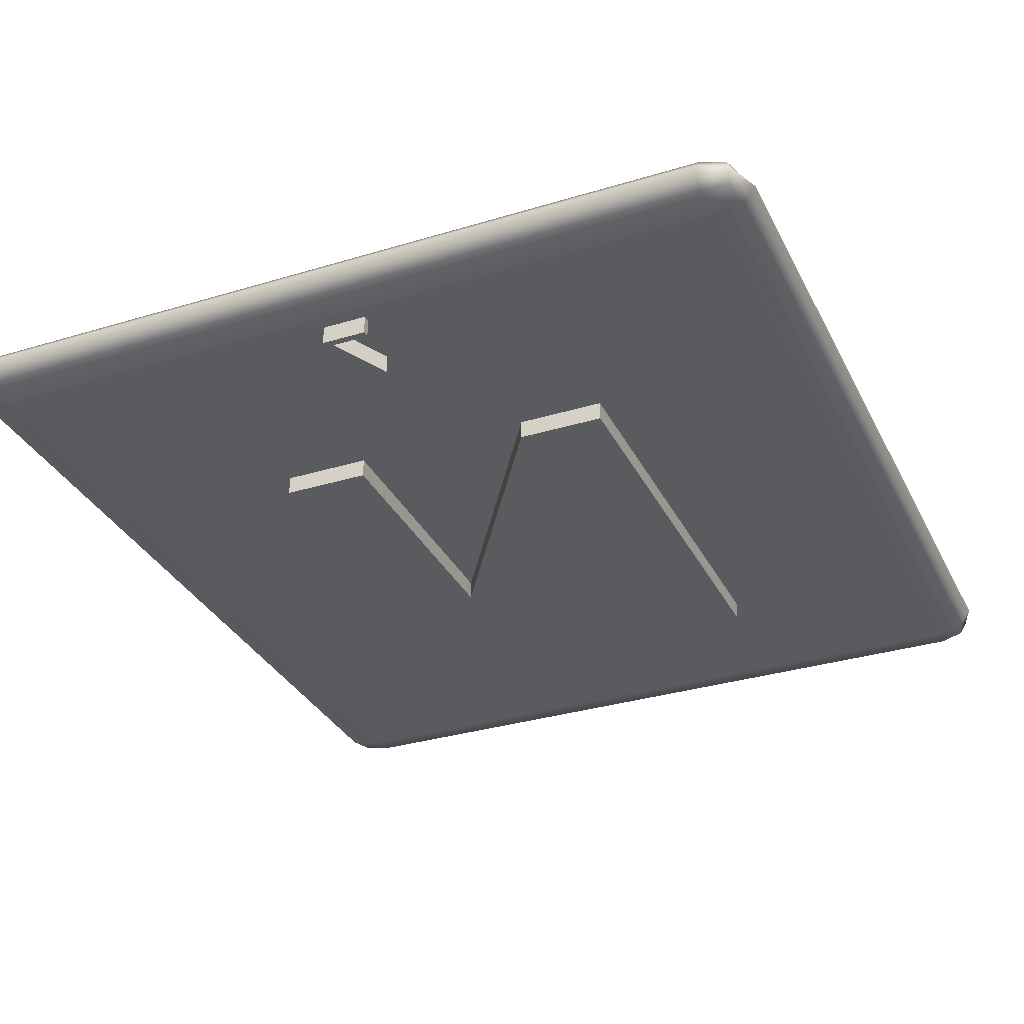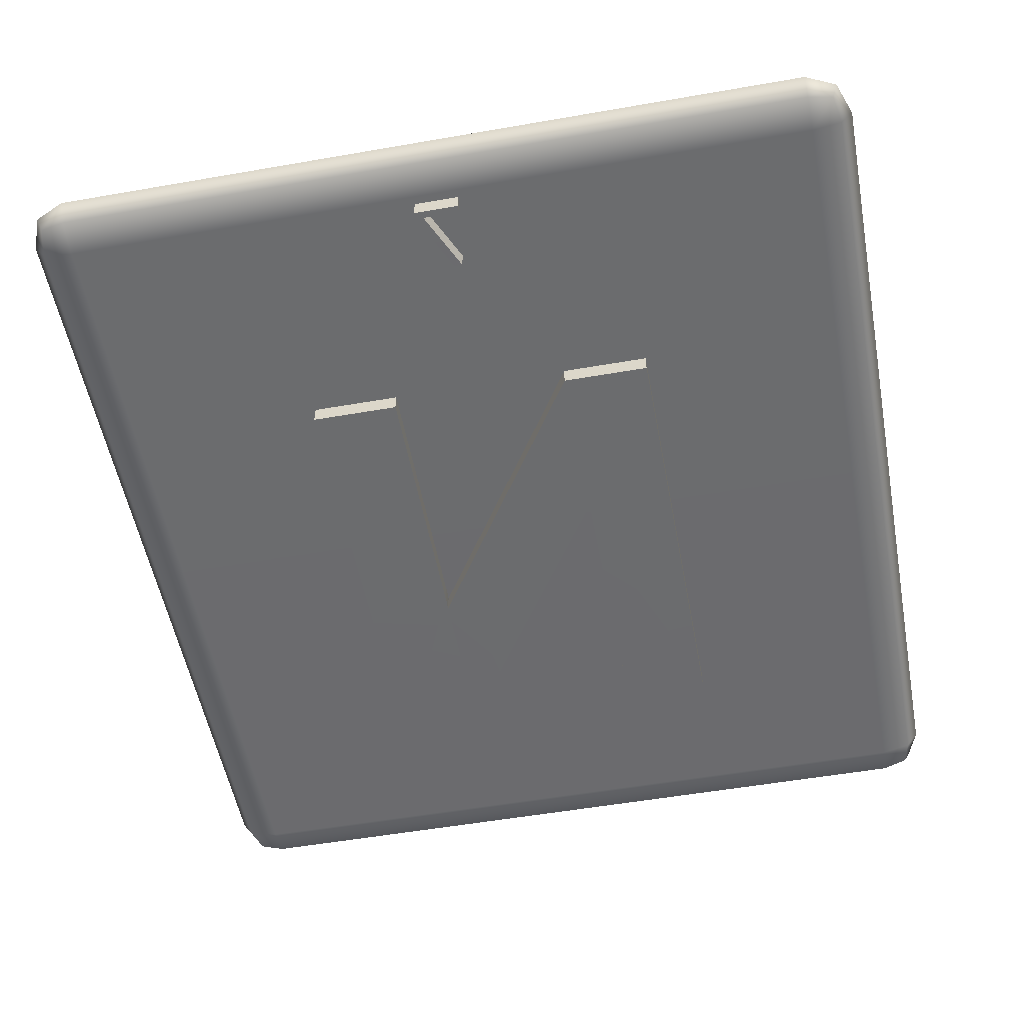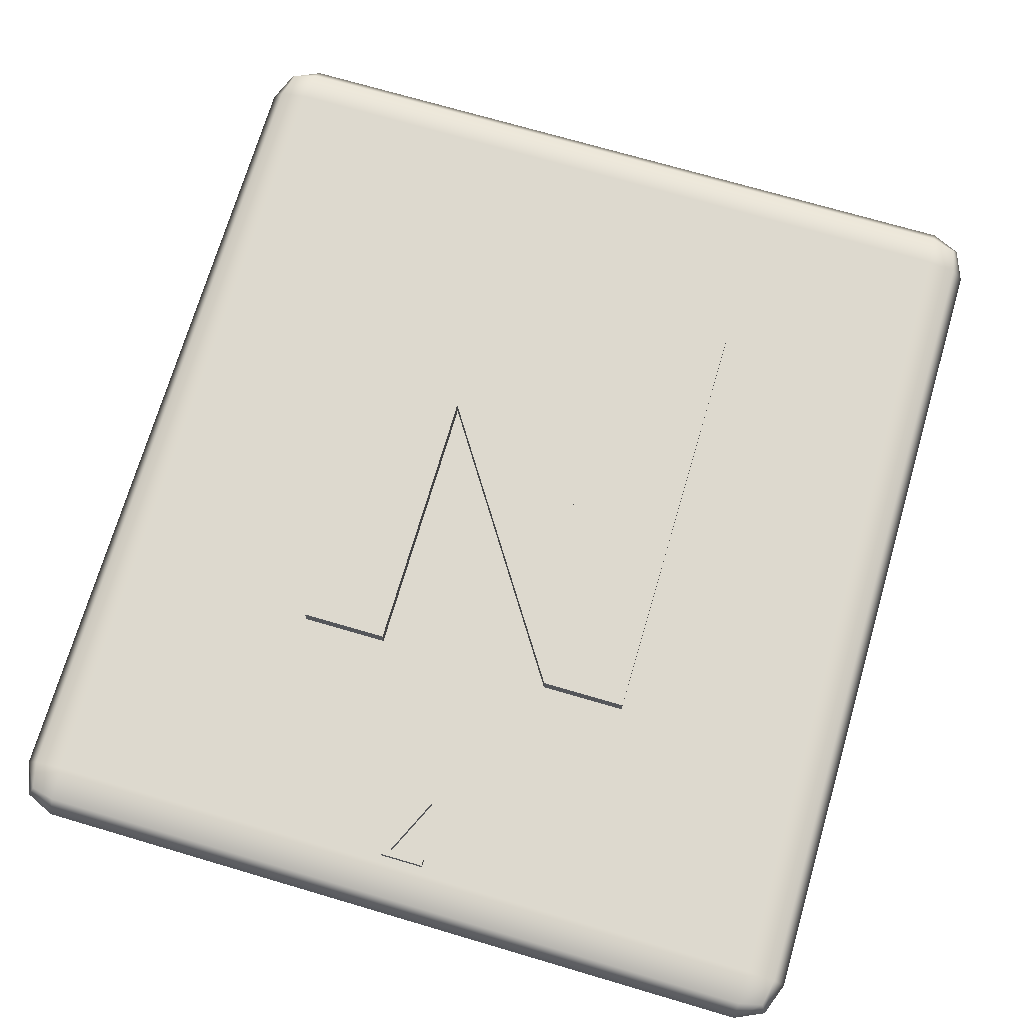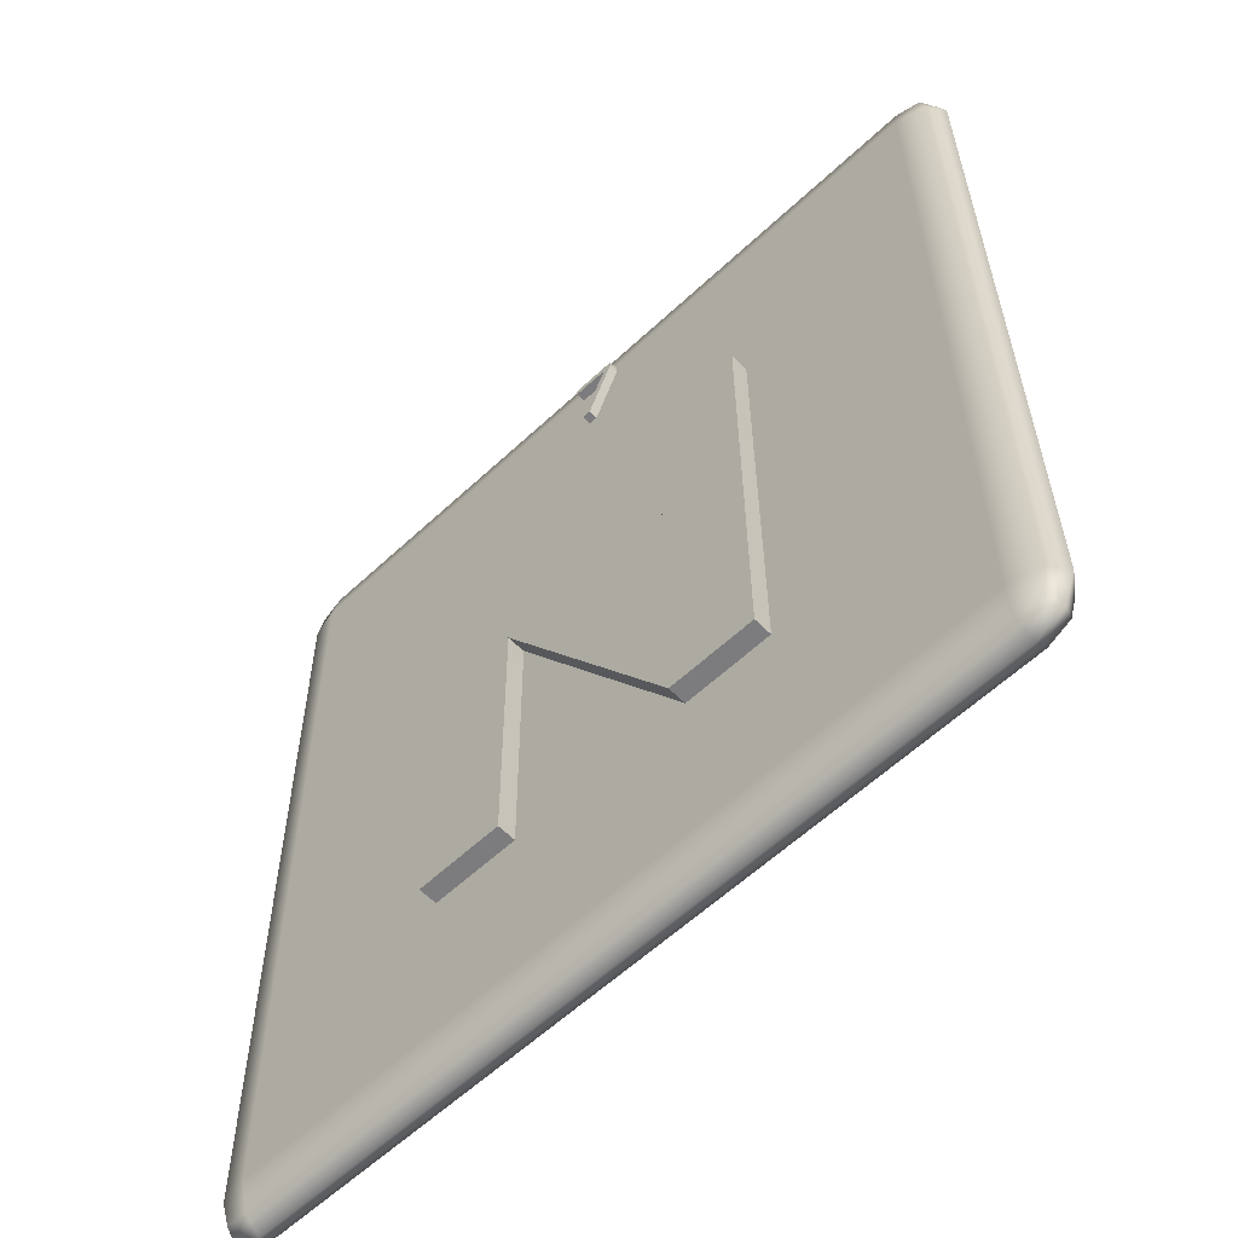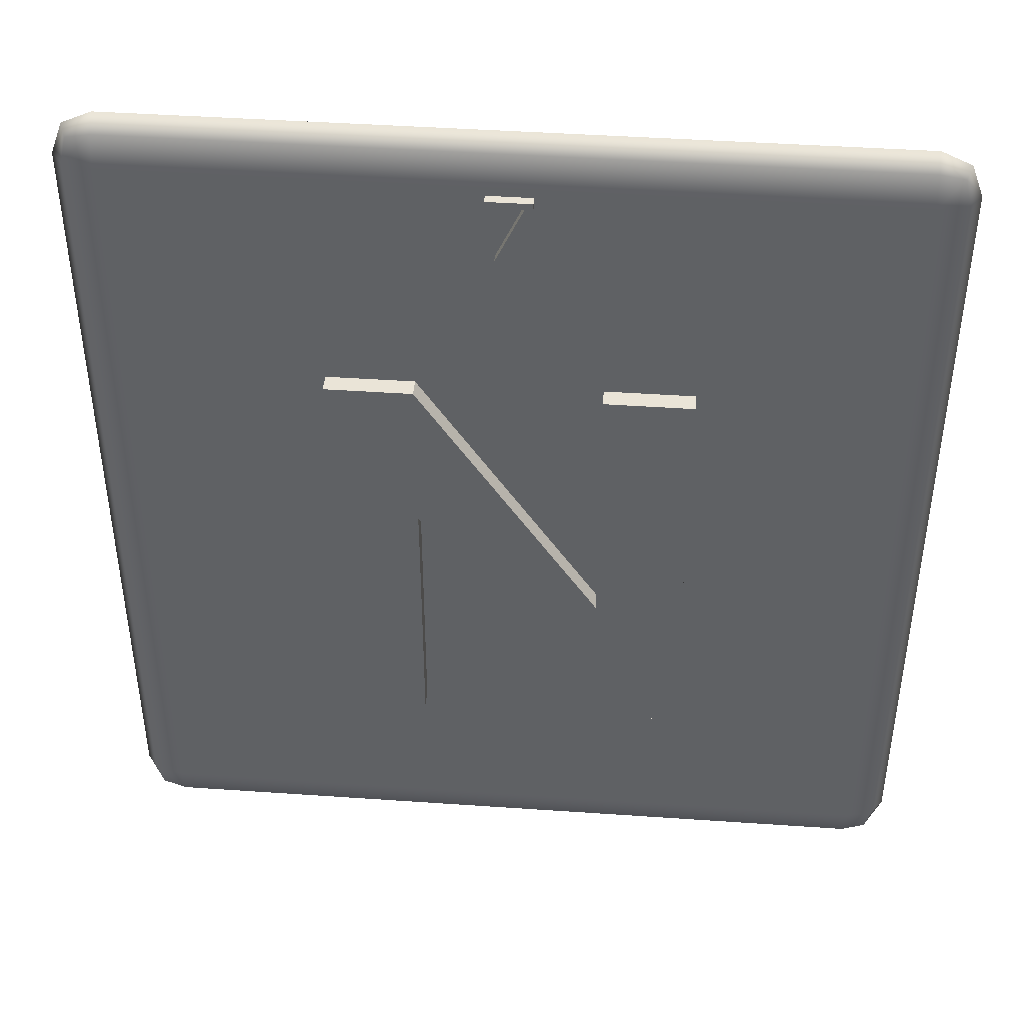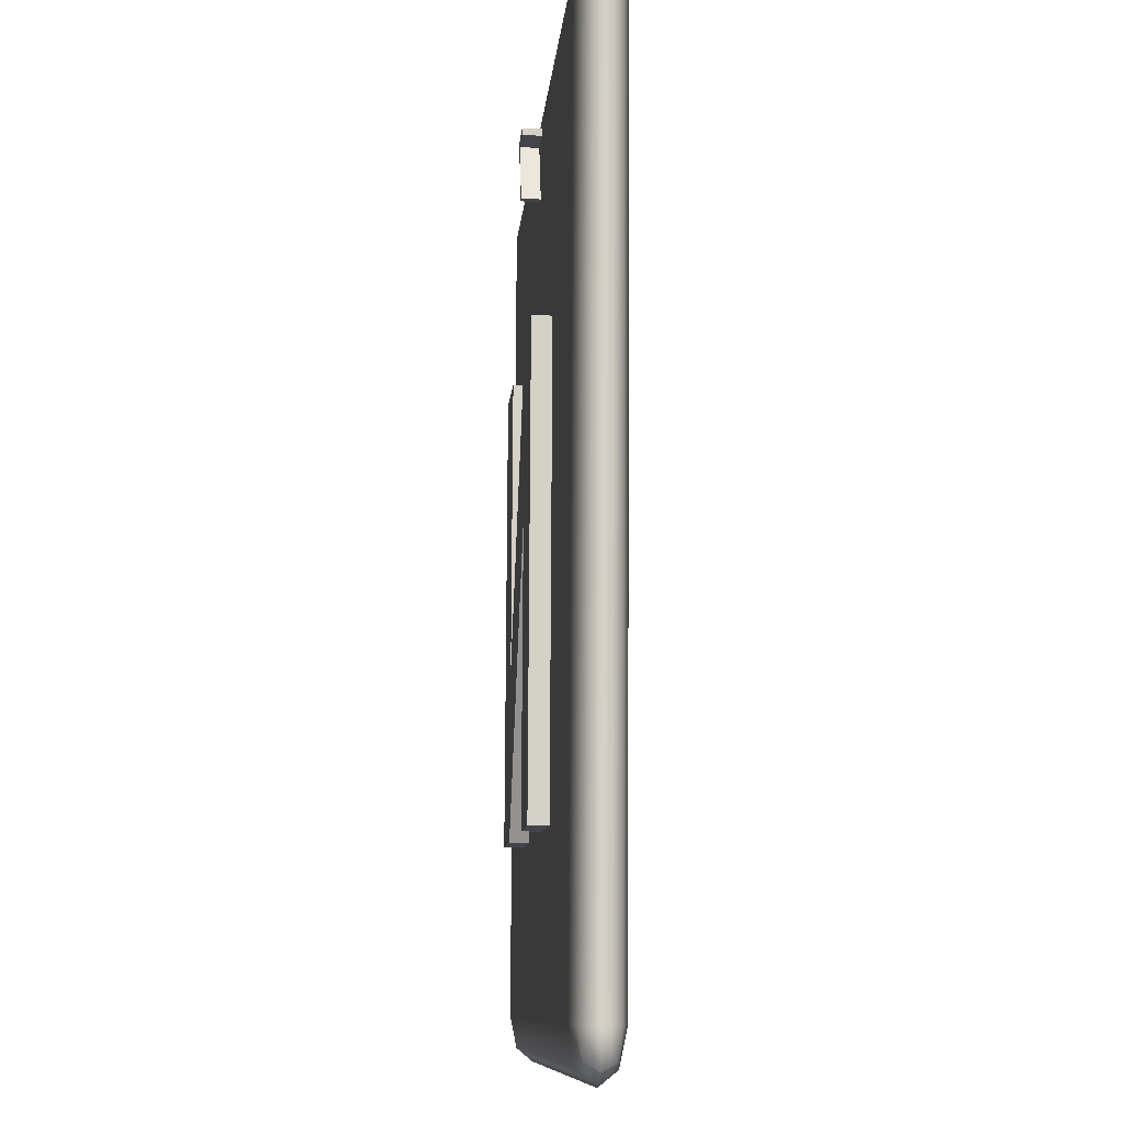
<metadata>
{"format":"obj","ext":"obj","renderer":"f3d","projection":"perspective","resolution":1024,"background":"white","views":[{"elev":-32.1,"azim":23.2,"up":"+Y"},{"elev":-53.2,"azim":10.6,"up":"+Y"},{"elev":72.1,"azim":16.4,"up":"+Y"},{"elev":-59.1,"azim":-136.1,"up":"+Z"},{"elev":43.3,"azim":-175.3,"up":"+Z"},{"elev":-9.3,"azim":85.6,"up":"+Z"}]}
</metadata>
<code>
o 103_7_-_7
v 1.416 8.714 3.796
v 1.416 8.714 3.73
v 1.502 8.714 3.721
v 1.891 8.714 3.796
v 1.891 8.714 3.721
v 1.798 8.711 3.081
v 1.708 8.711 3.081
v 1.502 9.514 3.717
v 1.416 9.514 3.726
v 1.416 9.514 3.791
v 1.891 9.514 3.717
v 1.891 9.514 3.791
v 1.708 9.51 3.077
v 1.798 9.51 3.077
f 1 2 3
f 4 1 3 5
f 6 3 2 7
f 8 9 10
f 11 8 10 12
f 13 9 8 14
f 2 1 10 9
f 5 3 8 11
f 1 4 12 10
f 4 5 11 12
f 7 2 9 13
f 3 6 14 8
f 6 7 13 14
o 104_N_-_N
v 0.6858 8.684 -1.471
v -0.2602 8.674 -3.358
v 0.6838 8.684 -1.565
v 2.634 8.701 1.404
v 2.631 8.69 -0.3611
v 3.566 8.701 1.404
v 2.628 8.69 -0.4632
v 2.626 8.689 -0.6816
v 3.566 8.674 -3.358
v 0.6828 8.684 -1.586
v 0.6788 8.674 -3.358
v -0.2602 8.701 1.404
v 0.6858 8.685 -1.389
v 2.626 8.676 -3.118
v 2.626 8.674 -3.358
v 0.6858 8.699 1.165
v 0.6858 8.701 1.404
v 0.6838 9.584 -1.57
v -0.2602 9.574 -3.364
v 0.6858 9.585 -1.477
v 3.566 9.6 1.399
v 2.628 9.59 -0.4678
v 2.631 9.59 -0.3657
v 2.634 9.6 1.399
v 3.566 9.574 -3.364
v 2.626 9.589 -0.6871
v 0.6828 9.584 -1.591
v 0.6788 9.574 -3.364
v 0.6858 9.585 -1.393
v -0.2602 9.6 1.399
v 2.626 9.574 -3.364
v 2.626 9.575 -3.123
v 0.6858 9.6 1.399
v 0.6858 9.598 1.16
f 15 16 17
f 18 19 21 20
f 21 22 23 20
f 17 16 25 24
f 26 16 15 27
f 25 19 18 24
f 23 22 28 29
f 26 27 30 31
f 32 33 34
f 35 36 37 38
f 35 39 40 36
f 41 42 33 32
f 43 34 33 44
f 41 38 37 42
f 45 46 40 39
f 47 48 43 44
f 32 34 15 17
f 37 36 21 19
f 35 38 18 20
f 36 40 22 21
f 39 35 20 23
f 33 42 25 16
f 41 32 17 24
f 44 33 16 26
f 34 43 27 15
f 42 37 19 25
f 38 41 24 18
f 40 46 28 22
f 46 45 29 28
f 45 39 23 29
f 43 48 30 27
f 48 47 31 30
f 47 44 26 31
o 105_Box_3
v 5.963 9.022 4.168
v 5.703 8.915 3.881
v 6.021 8.989 3.88
v 5.703 8.99 4.233
v -2.397 8.915 3.881
v -2.397 8.99 4.233
v -2.715 8.989 3.88
v -2.657 9.022 4.168
v 5.703 8.866 -5.12
v 6.021 8.939 -5.12
v -2.397 8.866 -5.12
v -2.715 8.939 -5.12
v 5.703 8.937 -5.473
v 5.963 8.97 -5.409
v -2.397 8.937 -5.473
v -2.657 8.97 -5.409
v -2.847 9.116 -5.121
v -2.715 9.114 -5.474
v -2.847 9.166 3.879
v -2.715 9.166 4.233
v -2.715 9.293 -5.122
v -2.657 9.258 -5.41
v -2.715 9.342 3.879
v -2.657 9.311 4.167
v -2.397 9.168 4.379
v 5.703 9.168 4.379
v 6.021 9.166 4.233
v -2.397 9.343 4.232
v 5.703 9.343 4.232
v 5.963 9.311 4.167
v 5.703 9.113 -5.621
v 6.021 9.114 -5.474
v -2.397 9.113 -5.621
v 5.703 9.291 -5.475
v 5.963 9.258 -5.41
v -2.397 9.291 -5.475
v 6.153 9.166 3.879
v 6.153 9.116 -5.121
v 6.021 9.342 3.879
v 6.021 9.293 -5.122
v -2.397 9.415 3.877
v 5.703 9.415 3.877
v -2.397 9.365 -5.122
v 5.703 9.365 -5.122
f 50 51 49 52
f 53 50 52 54
f 55 53 54 56
f 57 58 51 50
f 59 57 50 53
f 60 59 53 55
f 61 62 58 57
f 63 61 57 59
f 64 63 59 60
f 65 66 64 60
f 67 65 60 55
f 68 67 55 56
f 69 70 66 65
f 71 69 65 67
f 72 71 67 68
f 73 68 56 54
f 74 73 54 52
f 75 74 52 49
f 76 72 68 73
f 77 76 73 74
f 78 77 74 75
f 79 80 62 61
f 81 79 61 63
f 66 81 63 64
f 82 83 80 79
f 84 82 79 81
f 70 84 81 66
f 85 75 49 51
f 86 85 51 58
f 80 86 58 62
f 87 78 75 85
f 88 87 85 86
f 83 88 86 80
f 89 71 72 76
f 90 89 76 77
f 87 90 77 78
f 91 69 71 89
f 92 91 89 90
f 88 92 90 87
f 84 70 69 91
f 82 84 91 92
f 83 82 92 88

</code>
